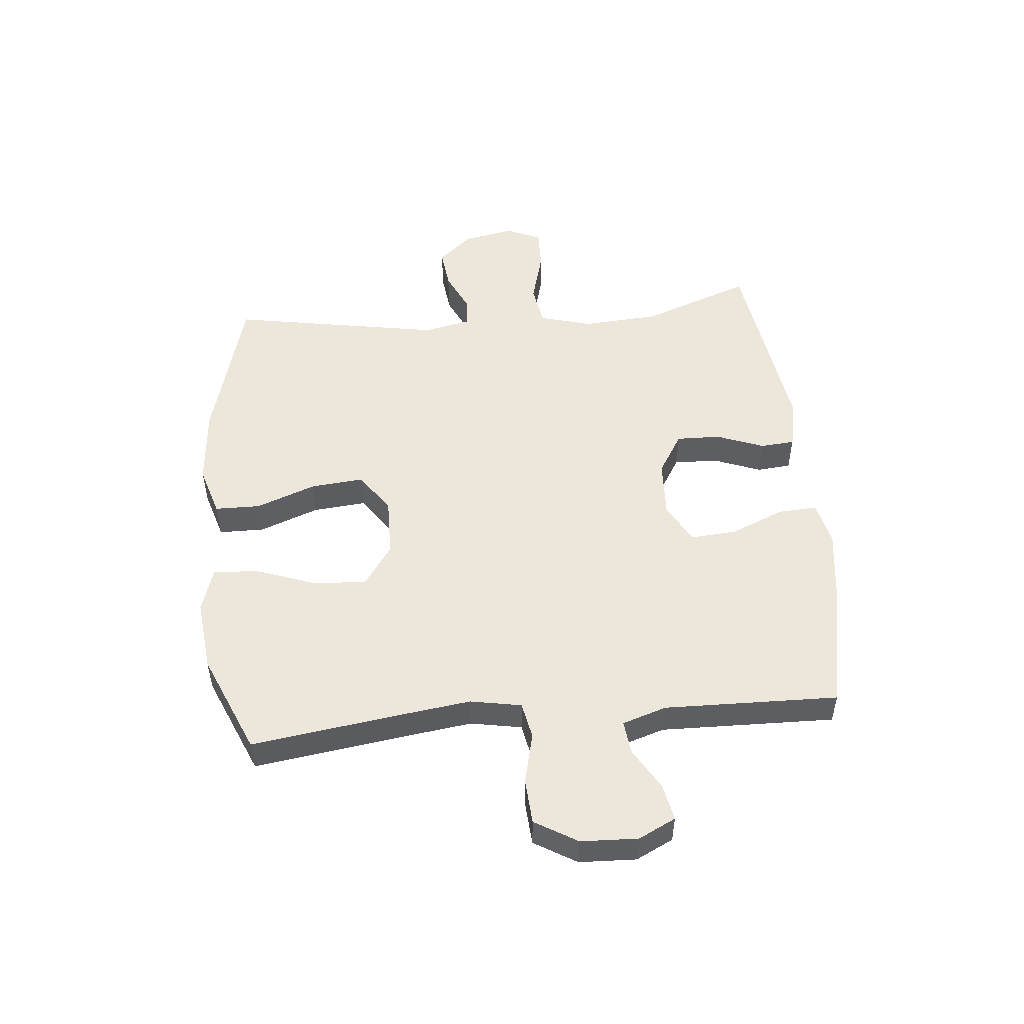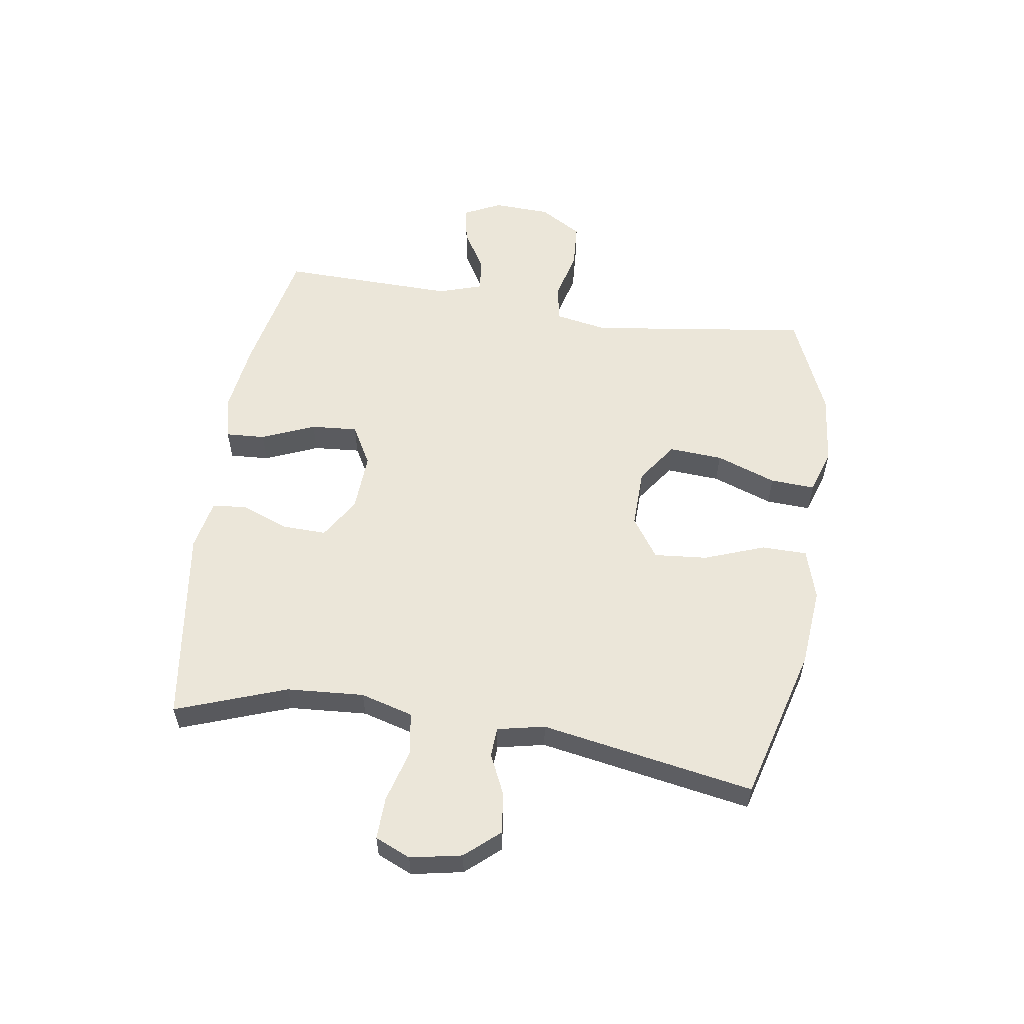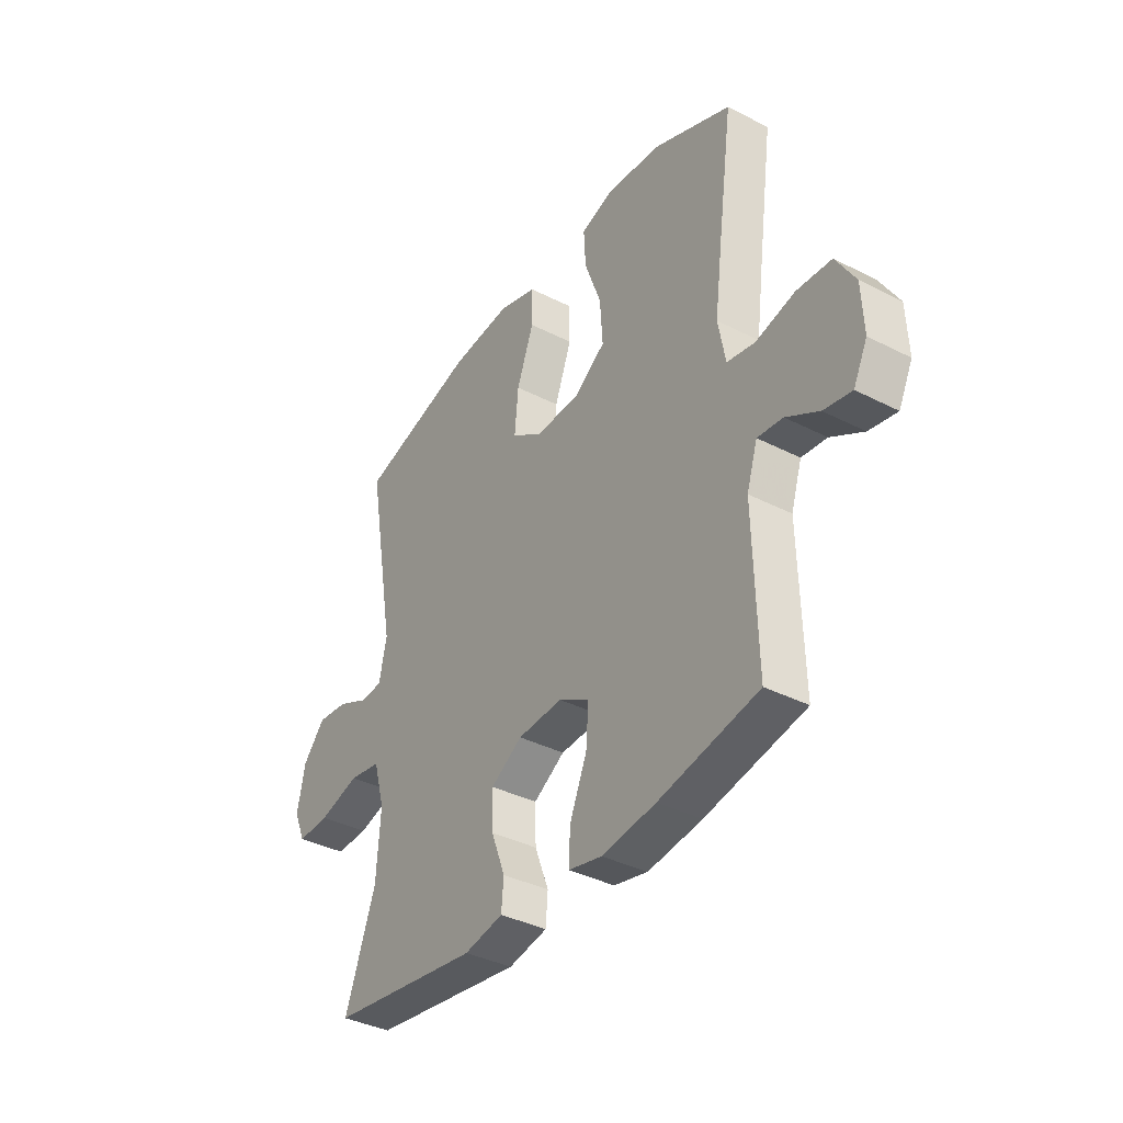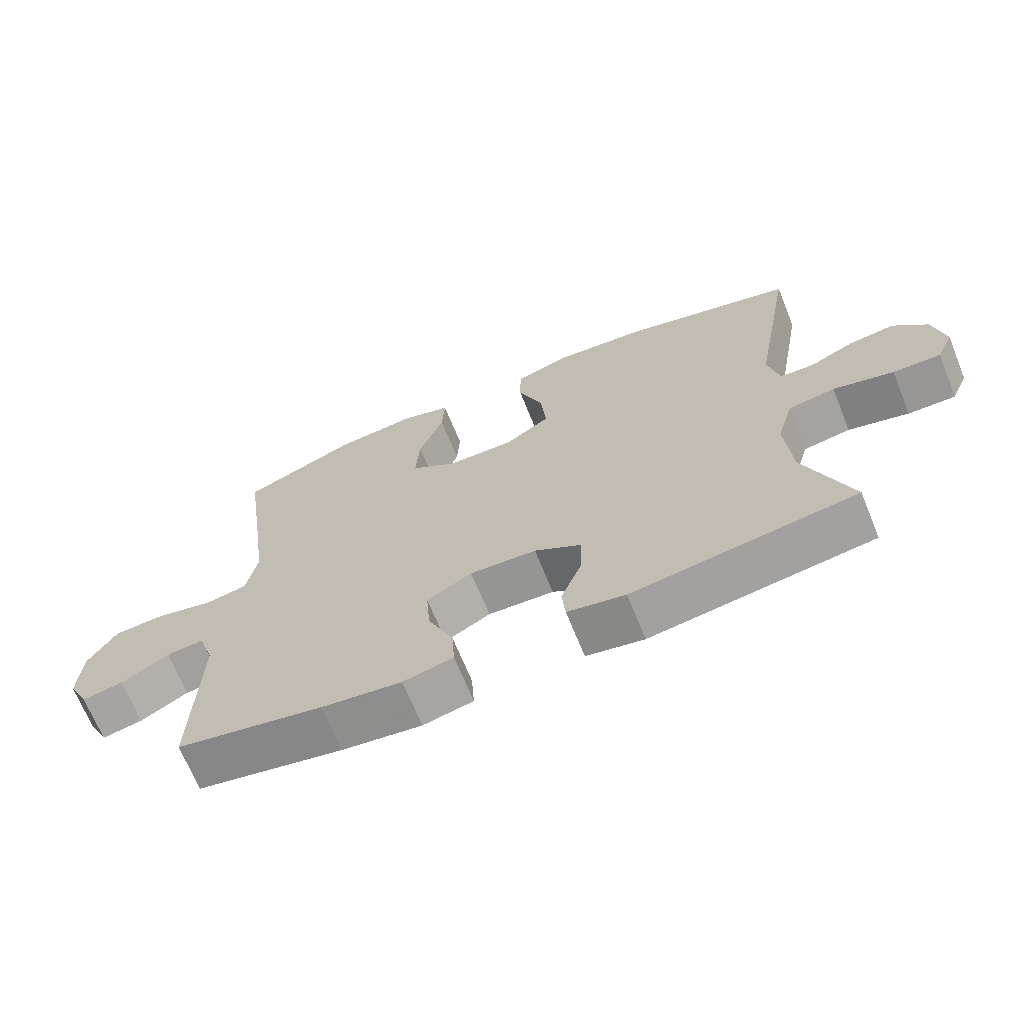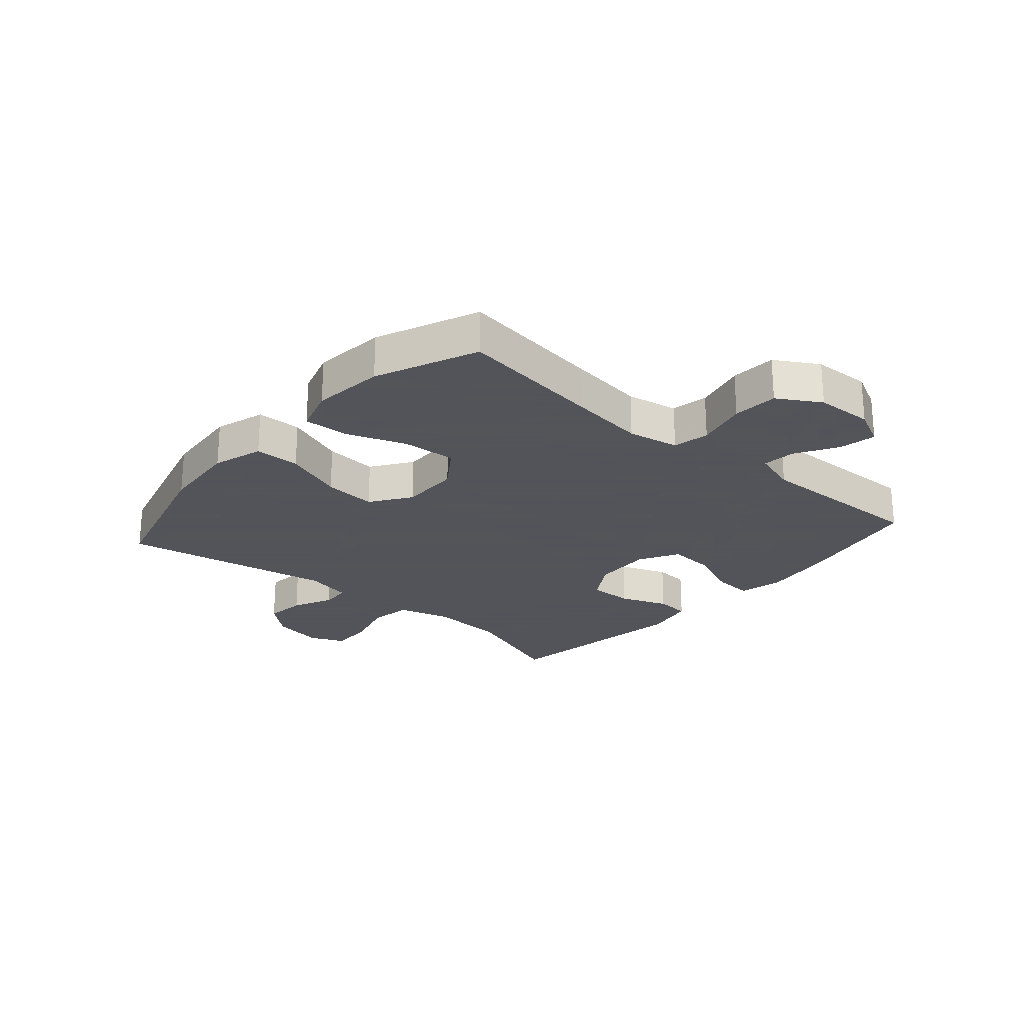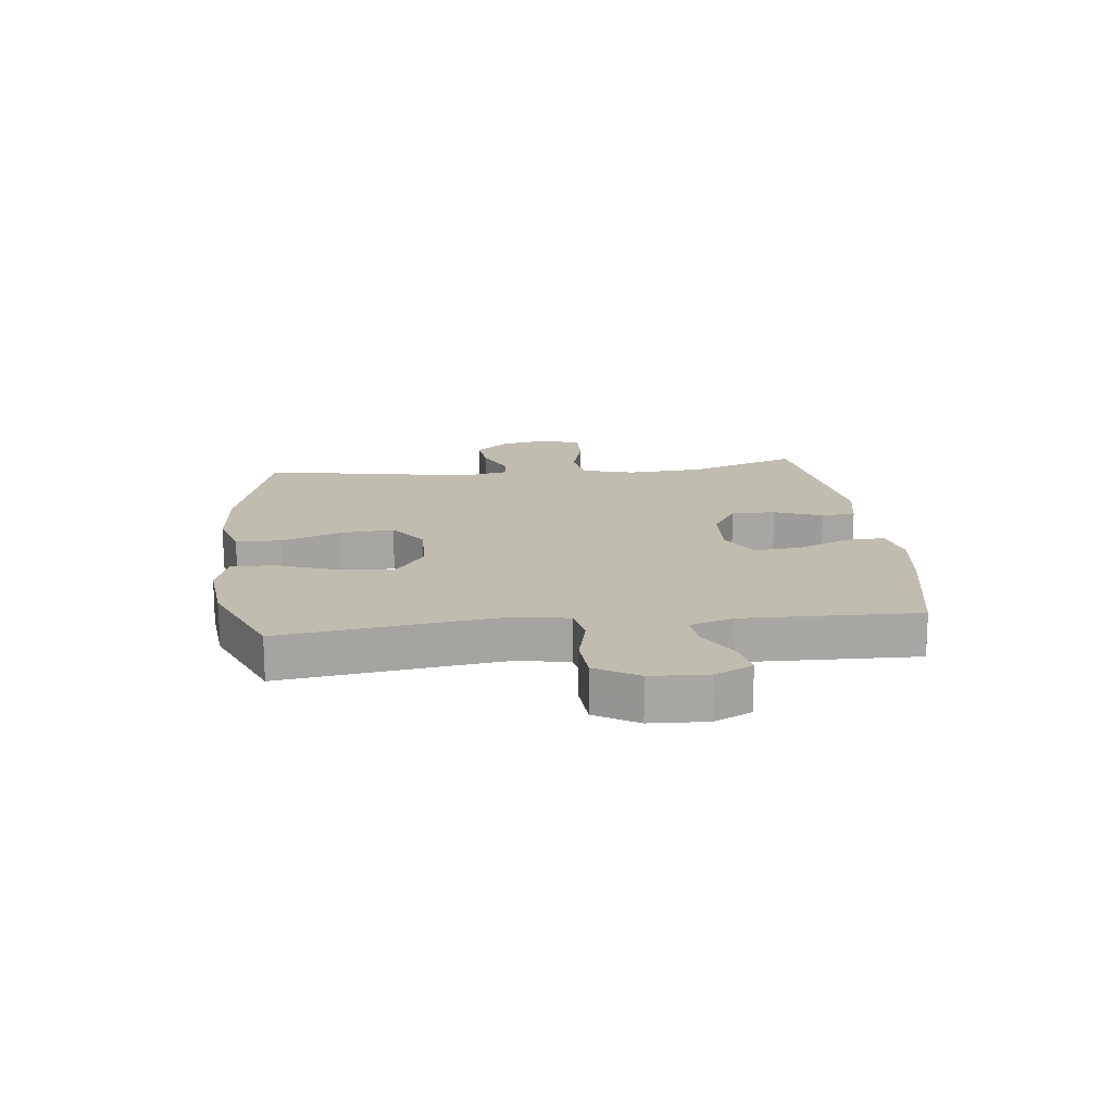
<metadata>
{"format":"obj","ext":"obj","renderer":"f3d","projection":"perspective","resolution":1024,"background":"white","views":[{"elev":51.3,"azim":84.6,"up":"+Y"},{"elev":56.6,"azim":-81.3,"up":"+Y"},{"elev":-37.6,"azim":56.8,"up":"+Z"},{"elev":-68.8,"azim":-157.8,"up":"+Z"},{"elev":-23.9,"azim":49.0,"up":"+Y"},{"elev":16.3,"azim":83.6,"up":"+Y"}]}
</metadata>
<code>
v -0.5 0.07 0.5
v -0.237 0.07 0.572
v -0.102 0.07 0.584
v -0.016 0.07 0.558
v -0.015 0.07 0.481
v -0.053 0.07 0.379
v -0.061 0.07 0.289
v 0.007 0.07 0.242
v 0.108 0.07 0.244
v 0.178 0.07 0.293
v 0.172 0.07 0.384
v 0.135 0.07 0.486
v 0.131 0.07 0.562
v 0.207 0.07 0.586
v 0.329 0.07 0.573
v 0.5 0.07 0.5
v 0.466 0.07 0.255
v 0.449 0.07 0.126
v 0.465 0.07 0.039
v 0.527 0.07 0.027
v 0.614 0.07 0.048
v 0.691 0.07 0.043
v 0.734 0.07 -0.029
v 0.738 0.07 -0.126
v 0.707 0.07 -0.189
v 0.645 0.07 -0.177
v 0.573 0.07 -0.135
v 0.517 0.07 -0.129
v 0.493 0.07 -0.204
v 0.5 0.07 -0.5
v 0.28 0.07 -0.544
v 0.16 0.07 -0.56
v 0.085 0.07 -0.543
v 0.089 0.07 -0.476
v 0.127 0.07 -0.386
v 0.133 0.07 -0.307
v 0.065 0.07 -0.269
v -0.035 0.07 -0.274
v -0.105 0.07 -0.317
v -0.103 0.07 -0.392
v -0.072 0.07 -0.473
v -0.077 0.07 -0.531
v -0.164 0.07 -0.548
v -0.5 0.07 -0.5
v -0.432 0.07 -0.313
v -0.423 0.07 -0.182
v -0.448 0.07 -0.093
v -0.519 0.07 -0.081
v -0.61 0.07 -0.106
v -0.682 0.07 -0.108
v -0.708 0.07 -0.048
v -0.691 0.07 0.039
v -0.641 0.07 0.096
v -0.572 0.07 0.088
v -0.503 0.07 0.056
v -0.453 0.07 0.059
v -0.436 0.07 0.139
v -0.5 0 0.5
v -0.237 0 0.572
v -0.102 0 0.584
v -0.016 0 0.558
v -0.015 0 0.481
v -0.053 0 0.379
v -0.061 0 0.289
v 0.007 0 0.242
v 0.108 0 0.244
v 0.178 0 0.293
v 0.172 0 0.384
v 0.135 0 0.486
v 0.131 0 0.562
v 0.207 0 0.586
v 0.329 0 0.573
v 0.5 0 0.5
v 0.466 0 0.255
v 0.449 0 0.126
v 0.465 0 0.039
v 0.527 0 0.027
v 0.614 0 0.048
v 0.691 0 0.043
v 0.734 0 -0.029
v 0.738 0 -0.126
v 0.707 0 -0.189
v 0.645 0 -0.177
v 0.573 0 -0.135
v 0.517 0 -0.129
v 0.493 0 -0.204
v 0.5 0 -0.5
v 0.28 0 -0.544
v 0.16 0 -0.56
v 0.085 0 -0.543
v 0.089 0 -0.476
v 0.127 0 -0.386
v 0.133 0 -0.307
v 0.065 0 -0.269
v -0.035 0 -0.274
v -0.105 0 -0.317
v -0.103 0 -0.392
v -0.072 0 -0.473
v -0.077 0 -0.531
v -0.164 0 -0.548
v -0.5 0 -0.5
v -0.432 0 -0.313
v -0.423 0 -0.182
v -0.448 0 -0.093
v -0.519 0 -0.081
v -0.61 0 -0.106
v -0.682 0 -0.108
v -0.708 0 -0.048
v -0.691 0 0.039
v -0.641 0 0.096
v -0.572 0 0.088
v -0.503 0 0.056
v -0.453 0 0.059
v -0.436 0 0.139
f 53 54 55
f 52 53 55
f 51 52 55
f 50 51 55
f 49 50 55
f 48 49 55
f 47 48 55 56
f 46 47 56 57
f 43 44 45
f 42 43 45
f 41 42 45
f 40 41 45
f 39 40 45 46
f 38 39 46 57
f 33 34 35
f 32 33 35
f 31 32 35
f 30 31 35
f 29 30 35
f 28 29 35 36
f 25 26 27
f 24 25 27
f 23 24 27
f 22 23 27
f 21 22 27
f 20 21 27
f 19 20 27 28
f 15 16 17
f 14 15 17
f 13 14 17
f 12 13 17
f 11 12 17
f 10 11 17 18
f 9 10 18 19
f 4 5 6
f 3 4 6
f 2 3 6
f 1 2 6
f 57 1 6
f 57 6 7
f 57 7 8
f 38 57 8
f 37 38 8
f 28 36 37
f 19 28 37
f 9 19 37
f 8 9 37
f 112 111 110
f 112 110 109
f 112 109 108
f 112 108 107
f 112 107 106
f 112 106 105
f 113 112 105 104
f 114 113 104 103
f 102 101 100
f 102 100 99
f 102 99 98
f 102 98 97
f 103 102 97 96
f 114 103 96 95
f 92 91 90
f 92 90 89
f 92 89 88
f 92 88 87
f 92 87 86
f 93 92 86 85
f 84 83 82
f 84 82 81
f 84 81 80
f 84 80 79
f 84 79 78
f 84 78 77
f 85 84 77 76
f 74 73 72
f 74 72 71
f 74 71 70
f 74 70 69
f 74 69 68
f 75 74 68 67
f 76 75 67 66
f 63 62 61
f 63 61 60
f 63 60 59
f 63 59 58
f 63 58 114
f 64 63 114
f 65 64 114
f 65 114 95
f 65 95 94
f 94 93 85
f 94 85 76
f 94 76 66
f 94 66 65
f 1 58 59 2
f 2 59 60 3
f 3 60 61 4
f 4 61 62 5
f 5 62 63 6
f 6 63 64 7
f 7 64 65 8
f 8 65 66 9
f 9 66 67 10
f 10 67 68 11
f 11 68 69 12
f 12 69 70 13
f 13 70 71 14
f 14 71 72 15
f 15 72 73 16
f 16 73 74 17
f 17 74 75 18
f 18 75 76 19
f 19 76 77 20
f 20 77 78 21
f 21 78 79 22
f 22 79 80 23
f 23 80 81 24
f 24 81 82 25
f 25 82 83 26
f 26 83 84 27
f 27 84 85 28
f 28 85 86 29
f 29 86 87 30
f 30 87 88 31
f 31 88 89 32
f 32 89 90 33
f 33 90 91 34
f 34 91 92 35
f 35 92 93 36
f 36 93 94 37
f 37 94 95 38
f 38 95 96 39
f 39 96 97 40
f 40 97 98 41
f 41 98 99 42
f 42 99 100 43
f 43 100 101 44
f 44 101 102 45
f 45 102 103 46
f 46 103 104 47
f 47 104 105 48
f 48 105 106 49
f 49 106 107 50
f 50 107 108 51
f 51 108 109 52
f 52 109 110 53
f 53 110 111 54
f 54 111 112 55
f 55 112 113 56
f 56 113 114 57
f 57 114 58 1

</code>
